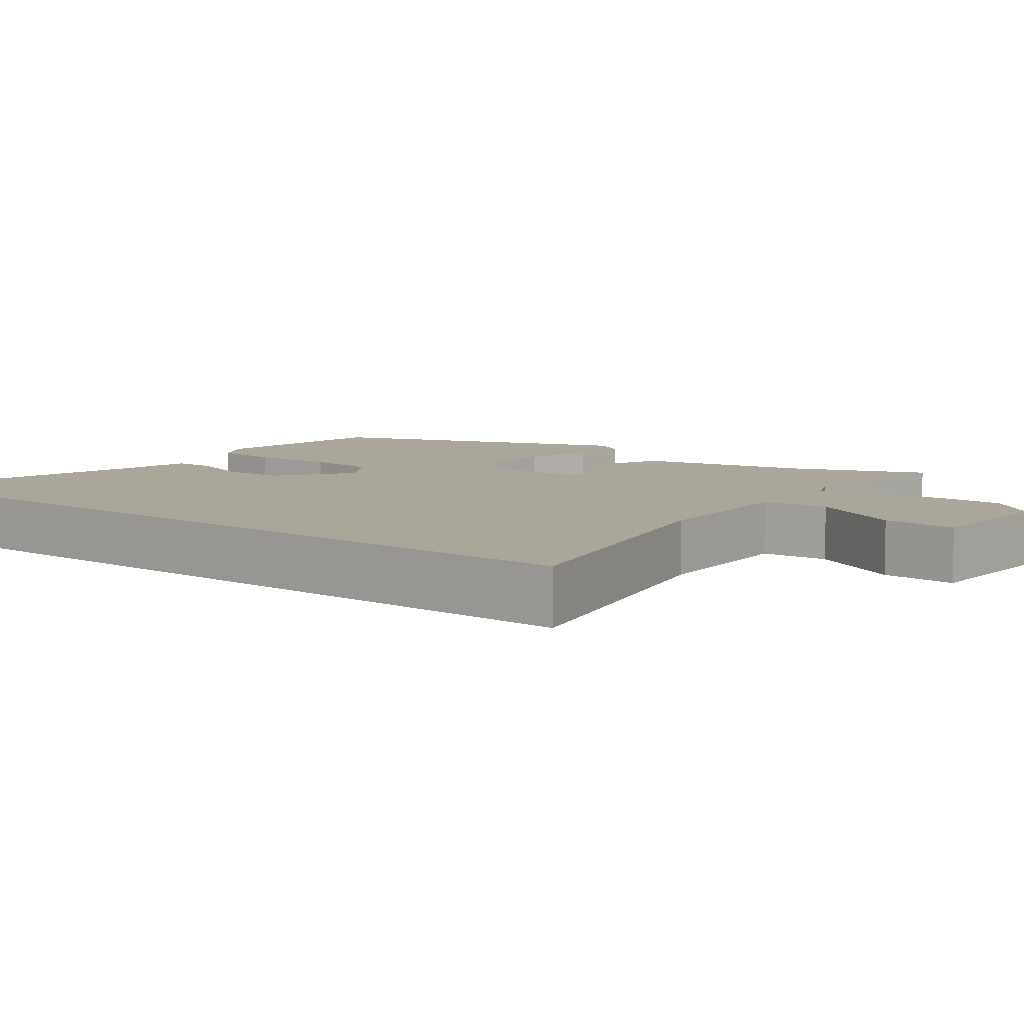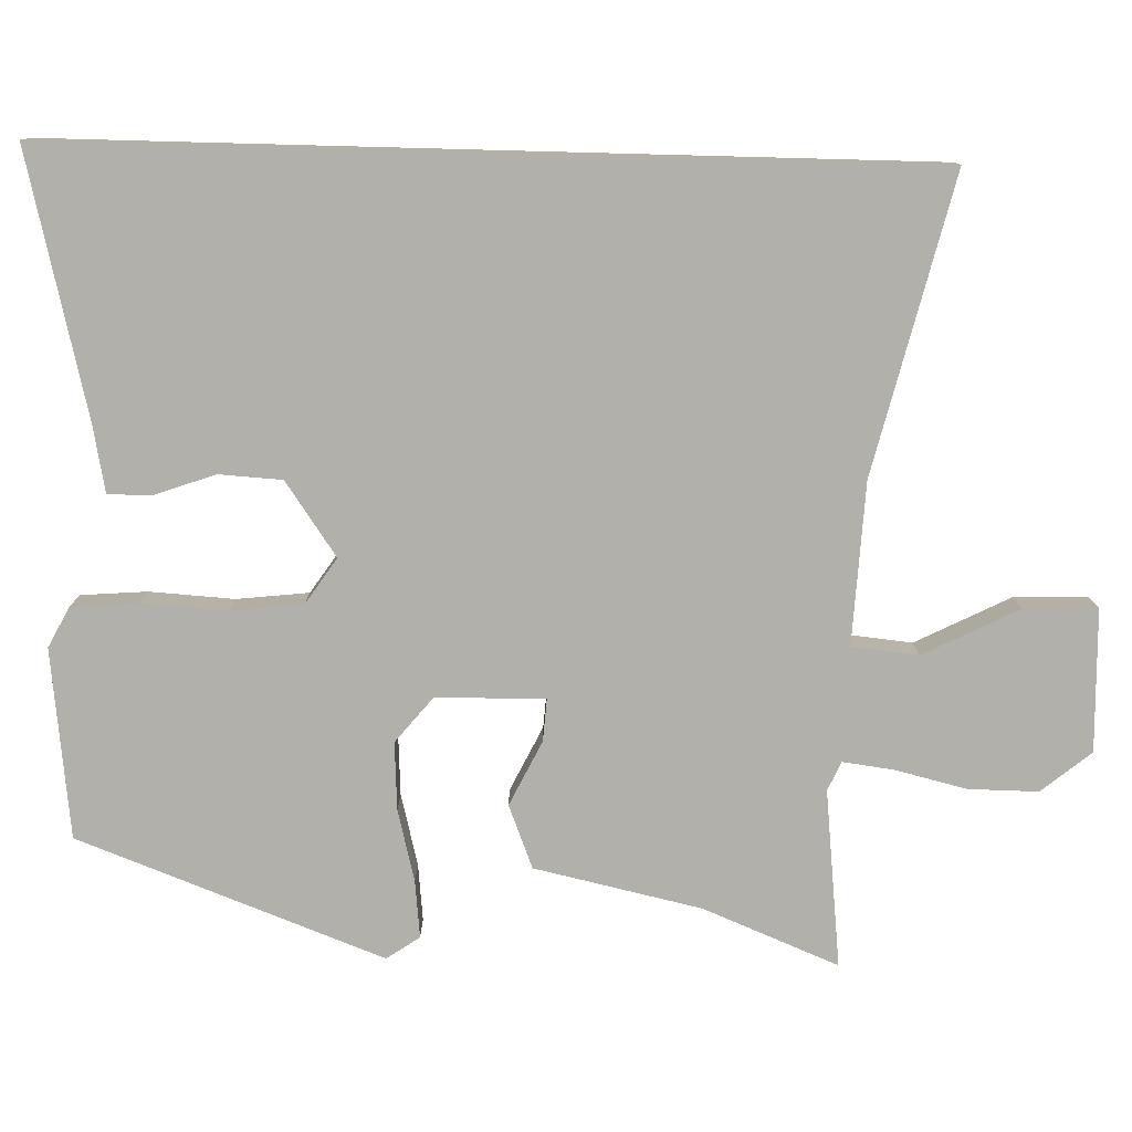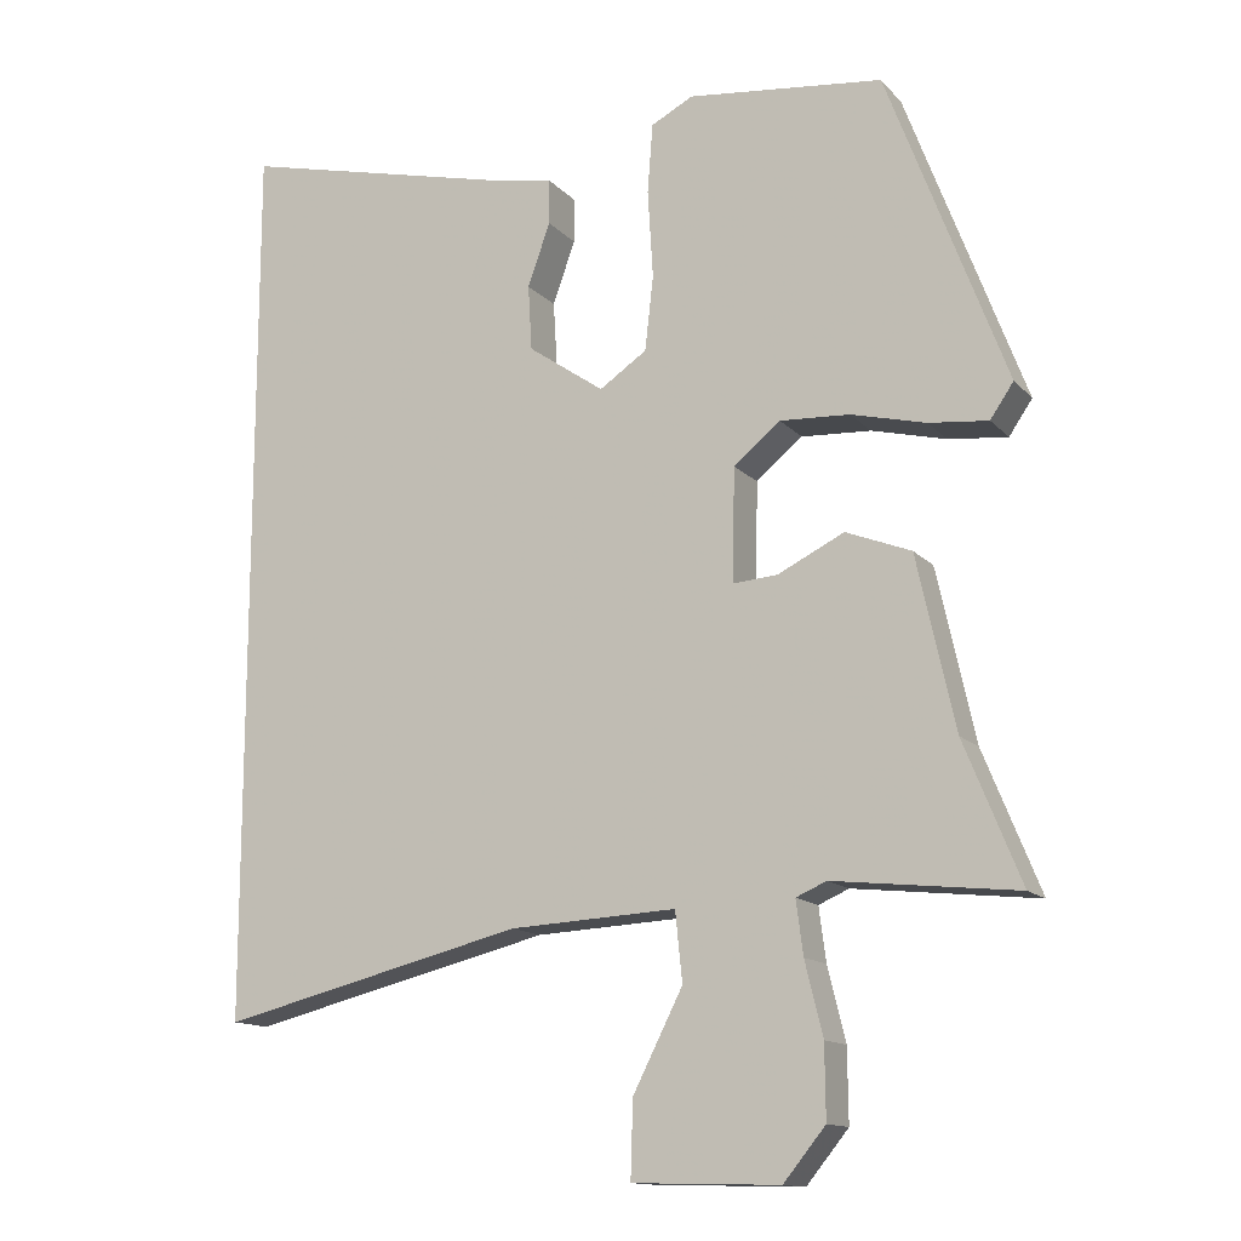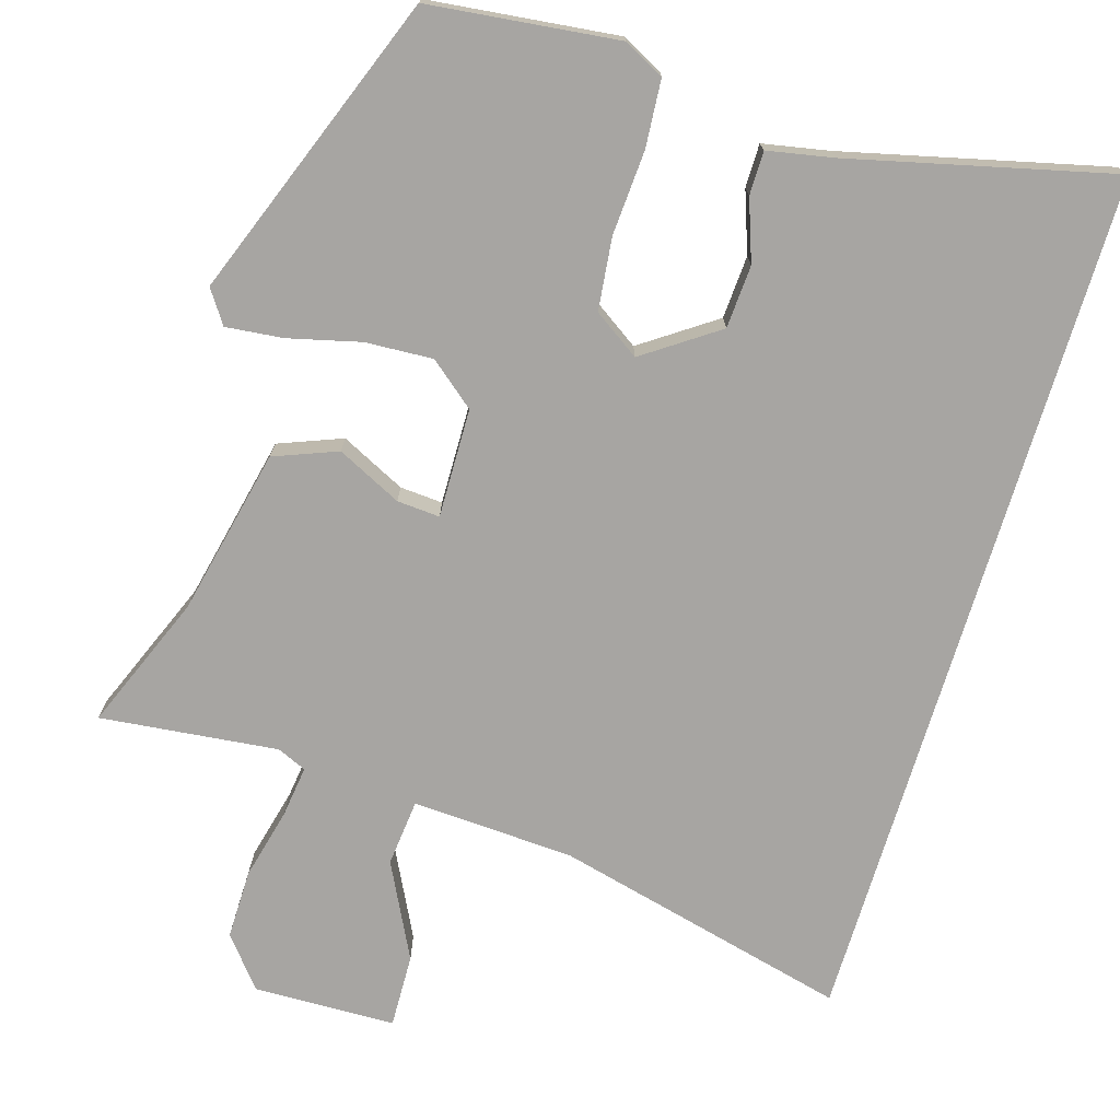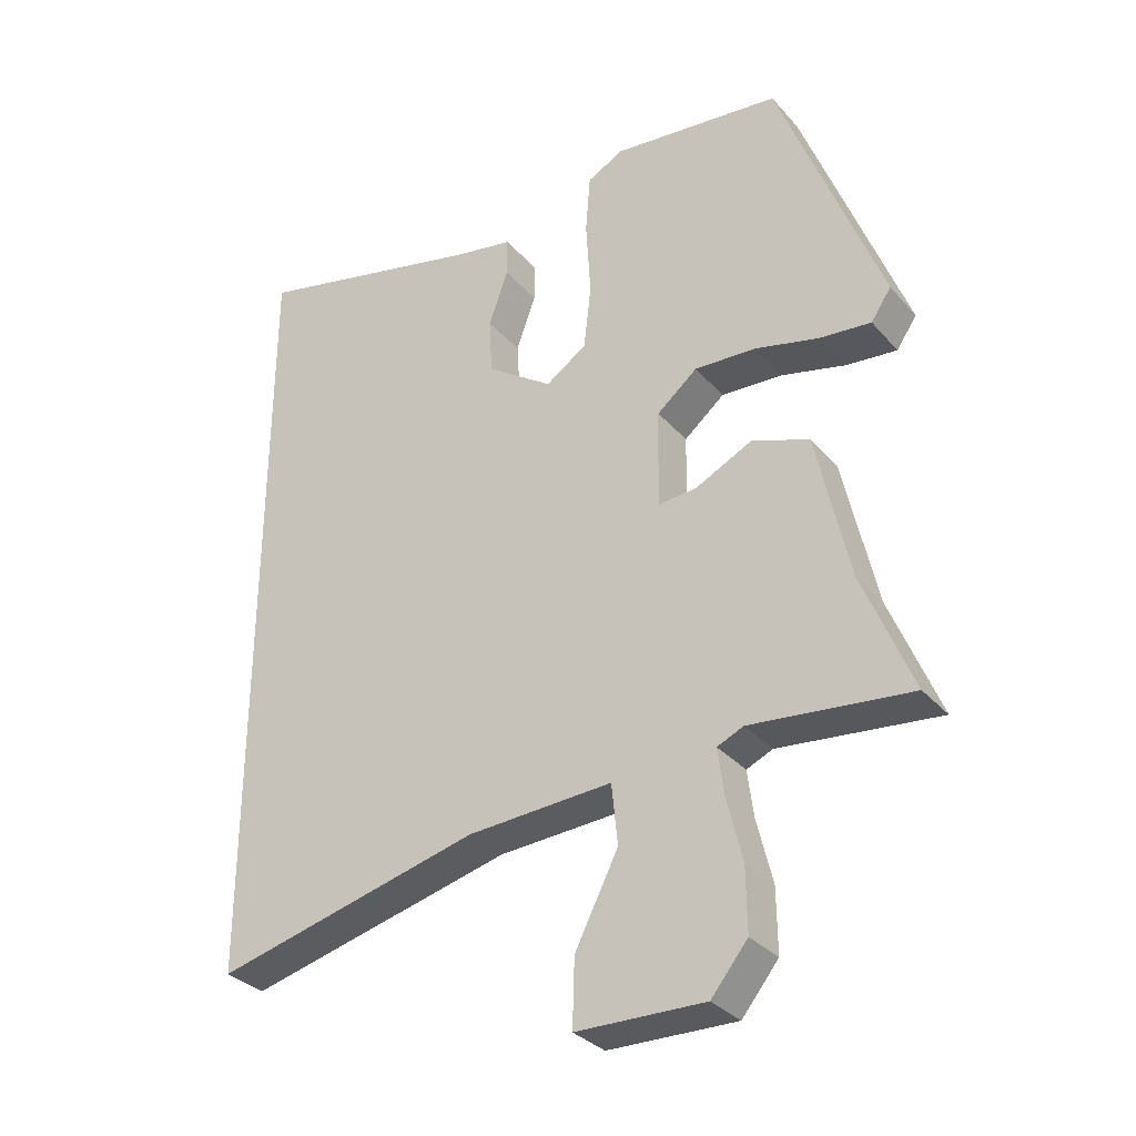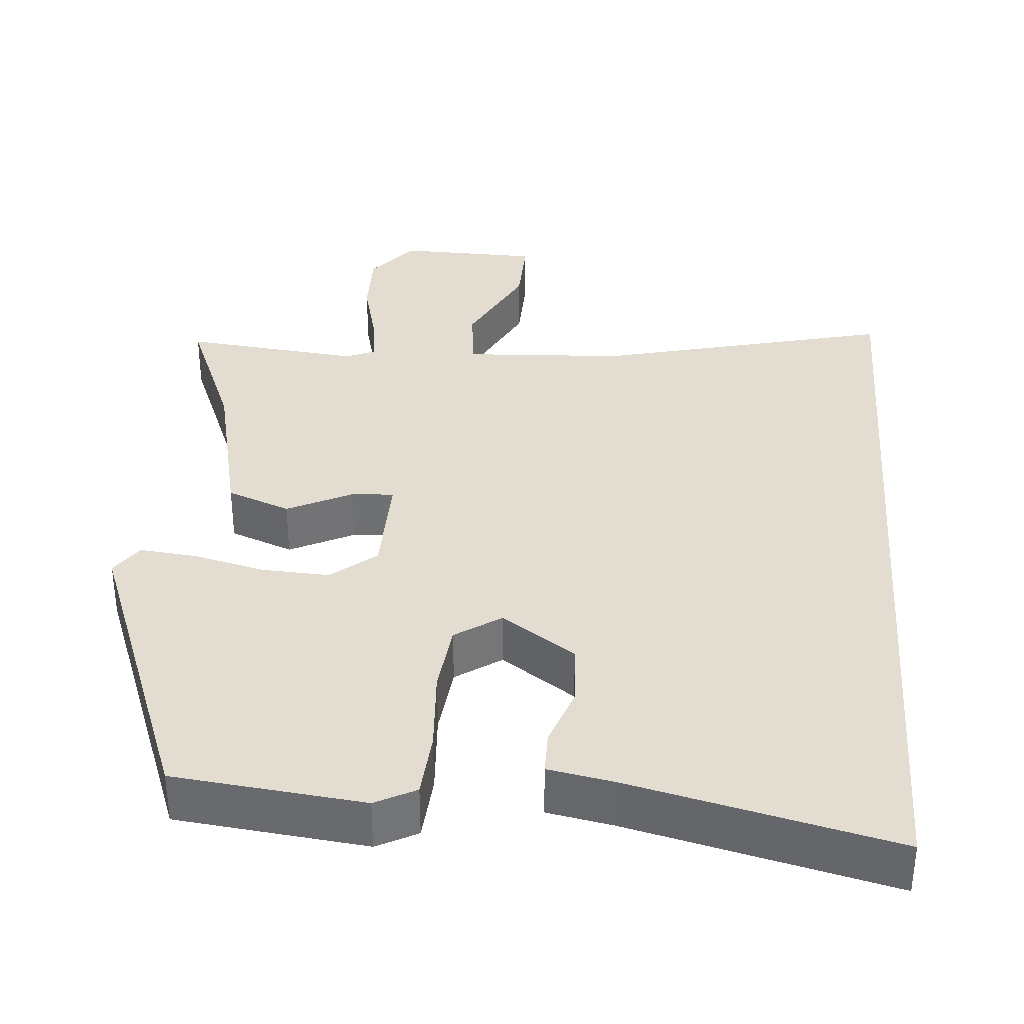
<metadata>
{"format":"obj","ext":"obj","renderer":"f3d","projection":"perspective","resolution":1024,"background":"white","views":[{"elev":7.8,"azim":128.4,"up":"+Y"},{"elev":-78.5,"azim":88.5,"up":"+Y"},{"elev":-13.7,"azim":-154.0,"up":"+Z"},{"elev":-73.9,"azim":-16.9,"up":"+Y"},{"elev":-32.5,"azim":-145.9,"up":"+Z"},{"elev":35.2,"azim":4.4,"up":"+Y"}]}
</metadata>
<code>
v -0.536 0.07 -0.494
v -0.463 0.07 -0.314
v -0.414 0.07 -0.092
v -0.33 0.07 -0.059
v -0.244 0.07 -0.101
v -0.187 0.07 -0.105
v -0.19 0.07 0.04
v -0.25 0.07 0.089
v -0.34 0.07 0.084
v -0.436 0.07 0.06
v -0.512 0.07 0.052
v -0.542 0.07 0.096
v -0.389 0.07 0.502
v -0.137 0.07 0.531
v -0.083 0.07 0.503
v -0.076 0.07 0.414
v -0.083 0.07 0.301
v -0.072 0.07 0.205
v -0.011 0.07 0.164
v 0.087 0.07 0.232
v 0.092 0.07 0.316
v 0.063 0.07 0.397
v 0.063 0.07 0.455
v 0.151 0.07 0.472
v 0.5 0.07 0.557
v 0.5 0.07 -0.596
v 0.106 0.07 -0.5
v -0.109 0.07 -0.489
v -0.118 0.07 -0.578
v -0.054 0.07 -0.704
v -0.051 0.07 -0.802
v -0.24 0.07 -0.807
v -0.294 0.07 -0.741
v -0.293 0.07 -0.648
v -0.27 0.07 -0.554
v -0.261 0.07 -0.485
v -0.3 0.07 -0.468
v -0.536 0 -0.494
v -0.463 0 -0.314
v -0.414 0 -0.092
v -0.33 0 -0.059
v -0.244 0 -0.101
v -0.187 0 -0.105
v -0.19 0 0.04
v -0.25 0 0.089
v -0.34 0 0.084
v -0.436 0 0.06
v -0.512 0 0.052
v -0.542 0 0.096
v -0.389 0 0.502
v -0.137 0 0.531
v -0.083 0 0.503
v -0.076 0 0.414
v -0.083 0 0.301
v -0.072 0 0.205
v -0.011 0 0.164
v 0.087 0 0.232
v 0.092 0 0.316
v 0.063 0 0.397
v 0.063 0 0.455
v 0.151 0 0.472
v 0.5 0 0.557
v 0.5 0 -0.596
v 0.106 0 -0.5
v -0.109 0 -0.489
v -0.118 0 -0.578
v -0.054 0 -0.704
v -0.051 0 -0.802
v -0.24 0 -0.807
v -0.294 0 -0.741
v -0.293 0 -0.648
v -0.27 0 -0.554
v -0.261 0 -0.485
v -0.3 0 -0.468
f 33 34 35
f 32 33 35
f 31 32 35
f 30 31 35
f 29 30 35
f 28 29 35 36
f 24 25 26 27
f 21 22 23 24
f 20 21 24 27
f 19 20 27 28
f 15 16 17
f 14 15 17
f 13 14 17
f 12 13 17
f 11 12 17
f 10 11 17
f 9 10 17
f 8 9 17 18
f 7 8 18 19
f 2 3 4 5
f 2 5 6
f 1 2 6
f 37 1 6
f 36 37 6
f 28 36 6
f 6 7 19 28
f 72 71 70
f 72 70 69
f 72 69 68
f 72 68 67
f 72 67 66
f 73 72 66 65
f 64 63 62 61
f 61 60 59 58
f 64 61 58 57
f 65 64 57 56
f 54 53 52
f 54 52 51
f 54 51 50
f 54 50 49
f 54 49 48
f 54 48 47
f 54 47 46
f 55 54 46 45
f 56 55 45 44
f 42 41 40 39
f 43 42 39
f 43 39 38
f 43 38 74
f 43 74 73
f 43 73 65
f 65 56 44 43
f 1 38 39 2
f 2 39 40 3
f 3 40 41 4
f 4 41 42 5
f 5 42 43 6
f 6 43 44 7
f 7 44 45 8
f 8 45 46 9
f 9 46 47 10
f 10 47 48 11
f 11 48 49 12
f 12 49 50 13
f 13 50 51 14
f 14 51 52 15
f 15 52 53 16
f 16 53 54 17
f 17 54 55 18
f 18 55 56 19
f 19 56 57 20
f 20 57 58 21
f 21 58 59 22
f 22 59 60 23
f 23 60 61 24
f 24 61 62 25
f 25 62 63 26
f 26 63 64 27
f 27 64 65 28
f 28 65 66 29
f 29 66 67 30
f 30 67 68 31
f 31 68 69 32
f 32 69 70 33
f 33 70 71 34
f 34 71 72 35
f 35 72 73 36
f 36 73 74 37
f 37 74 38 1

</code>
